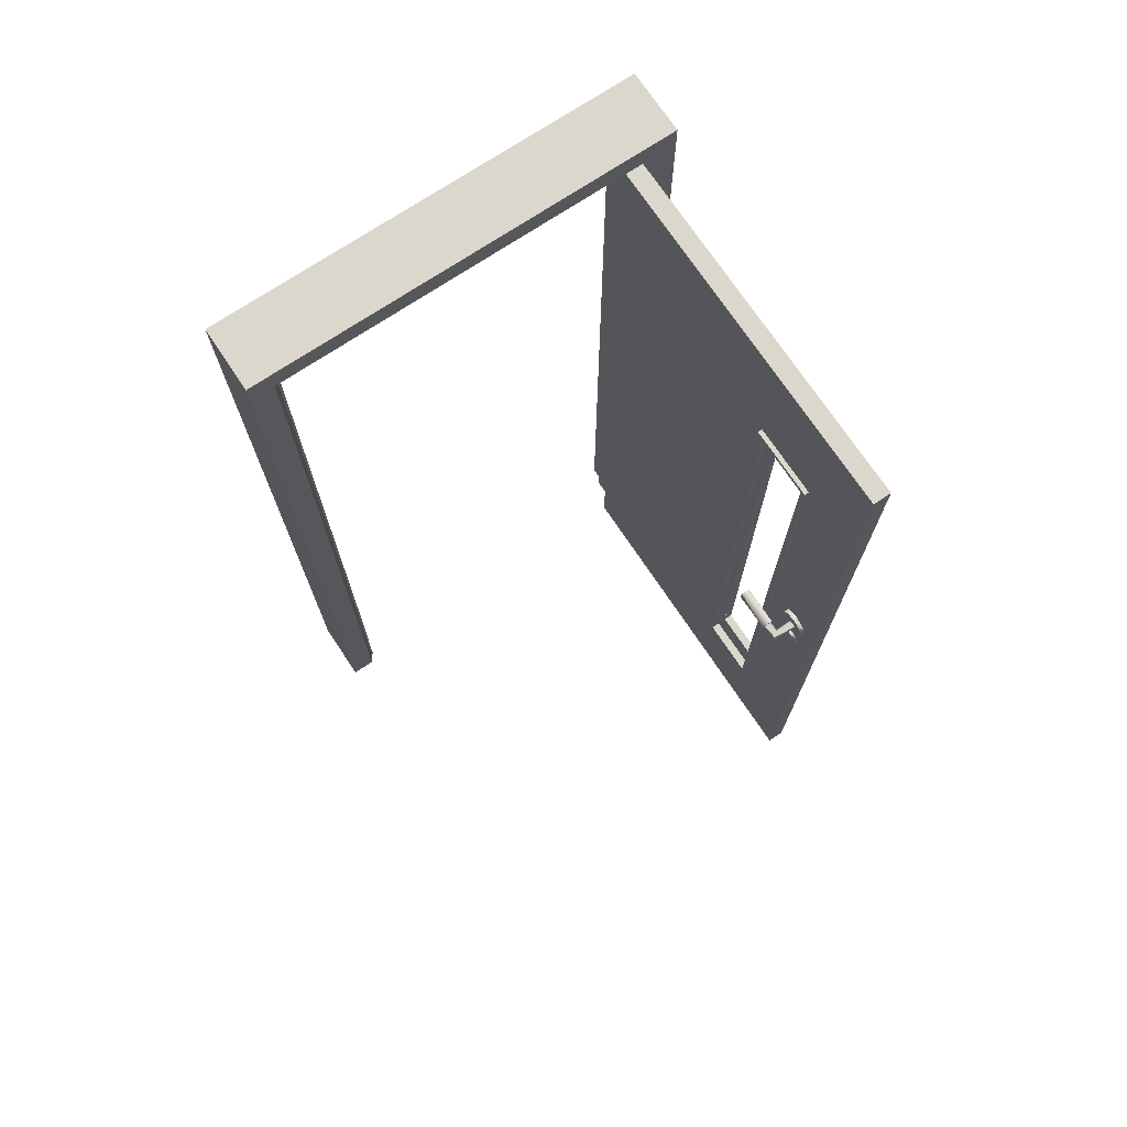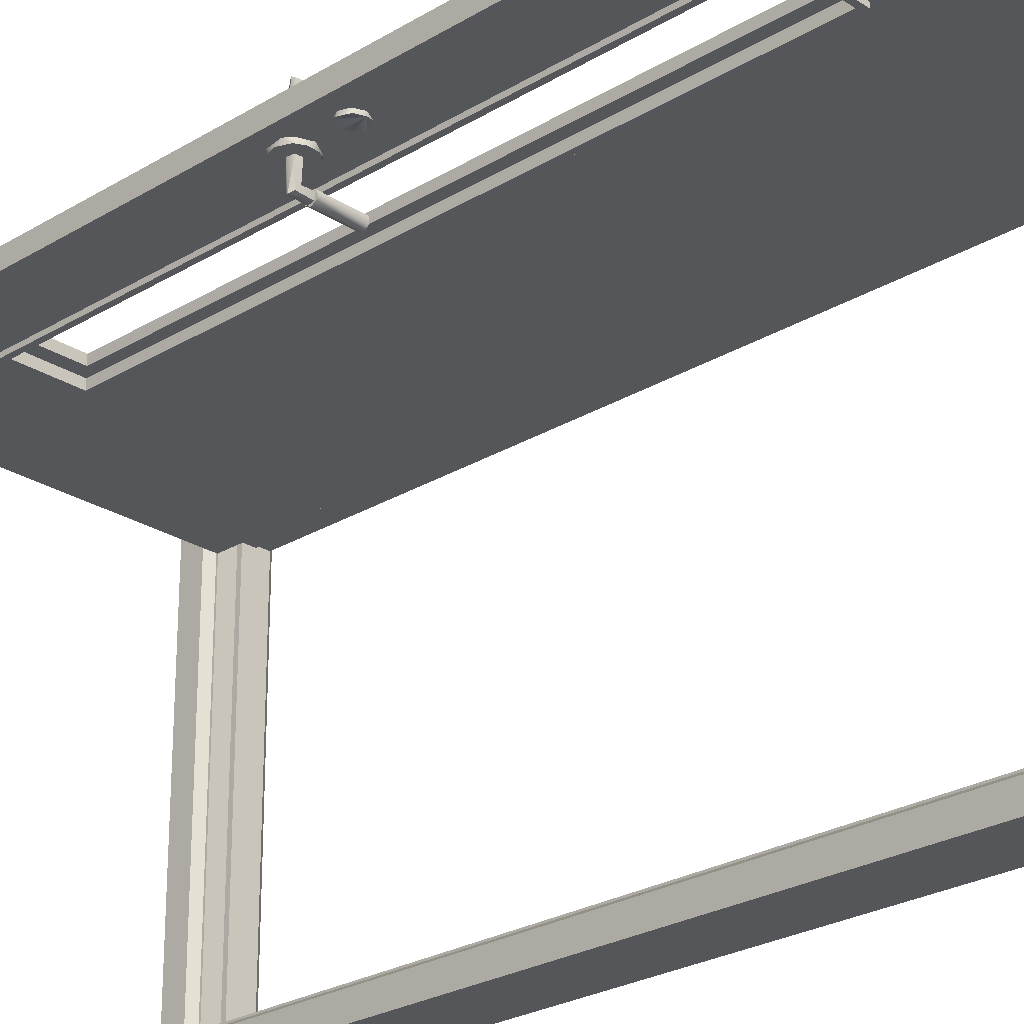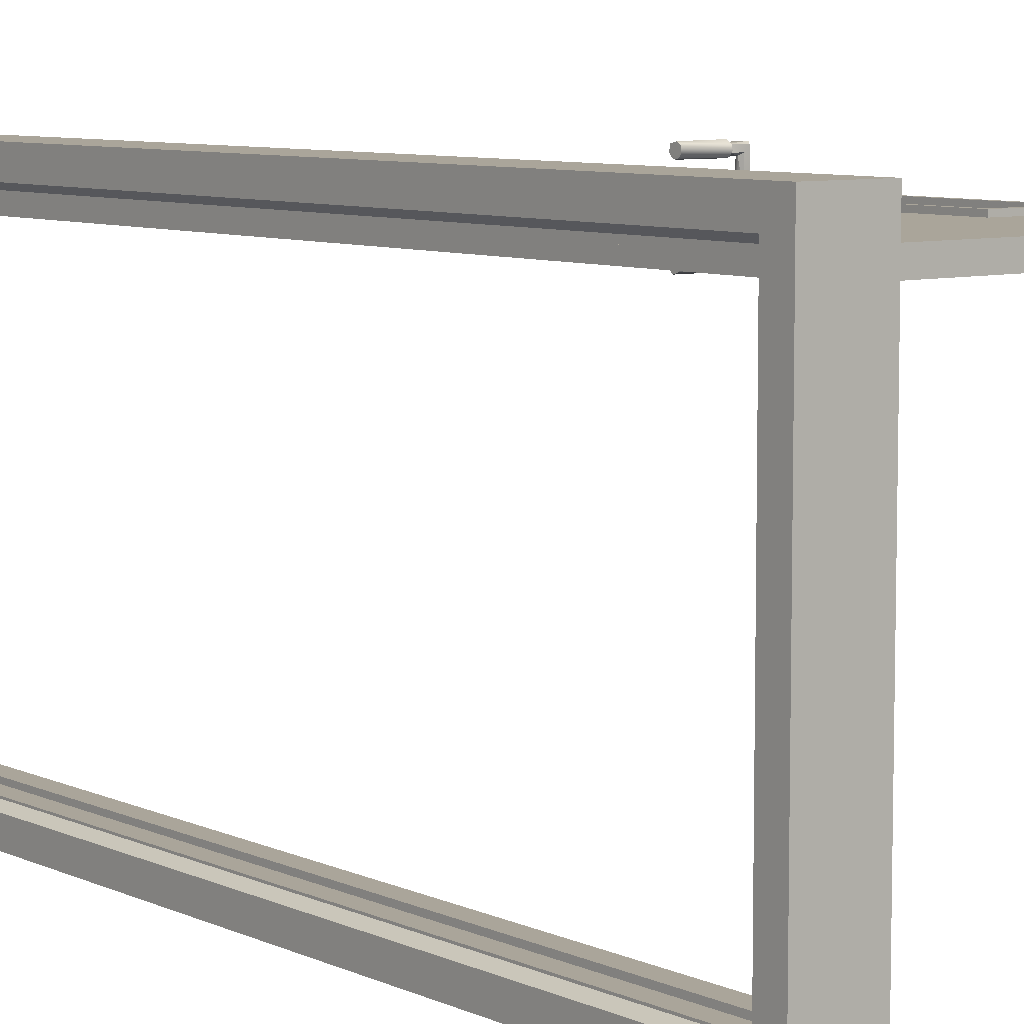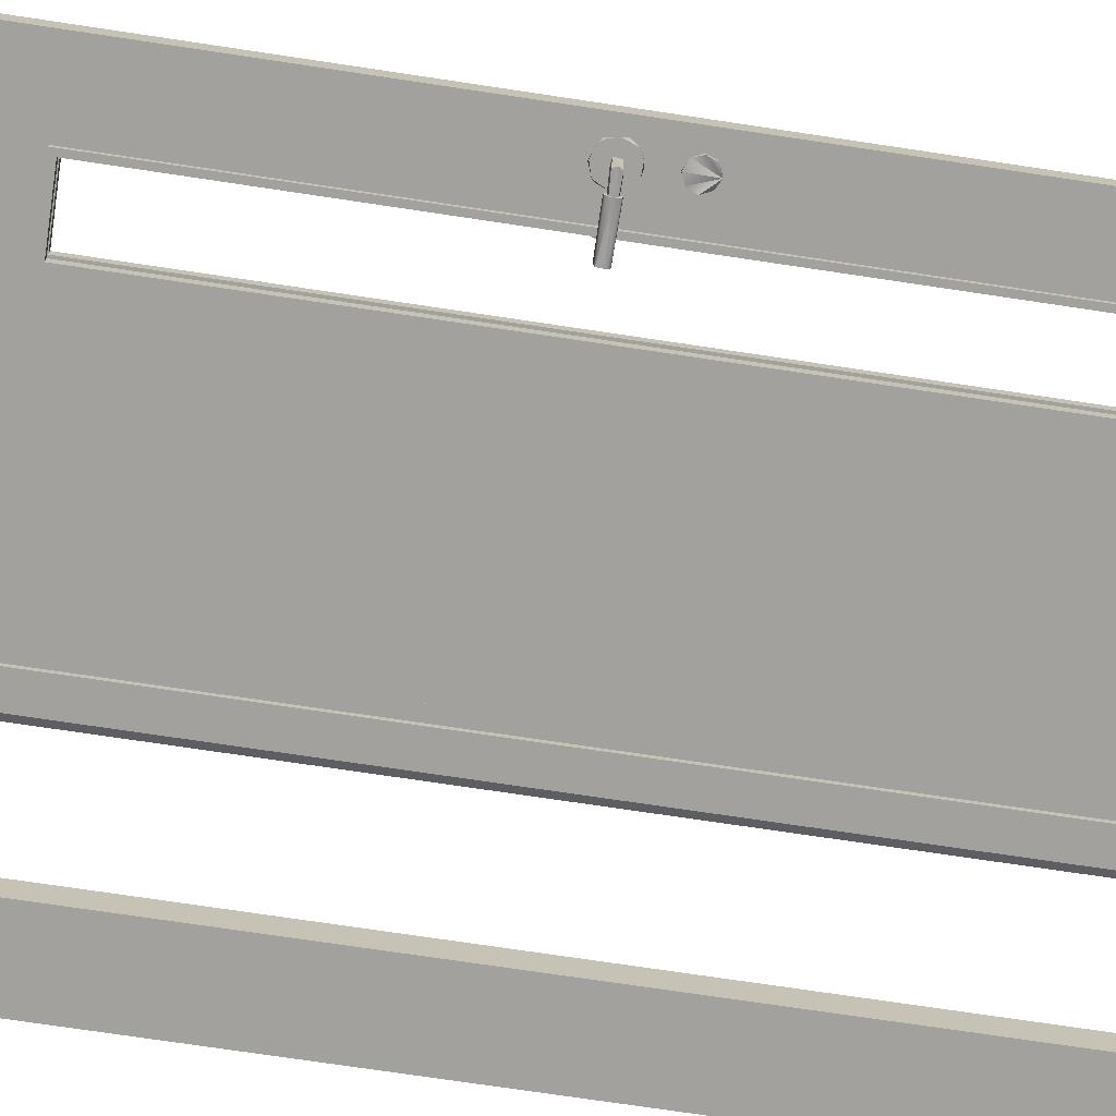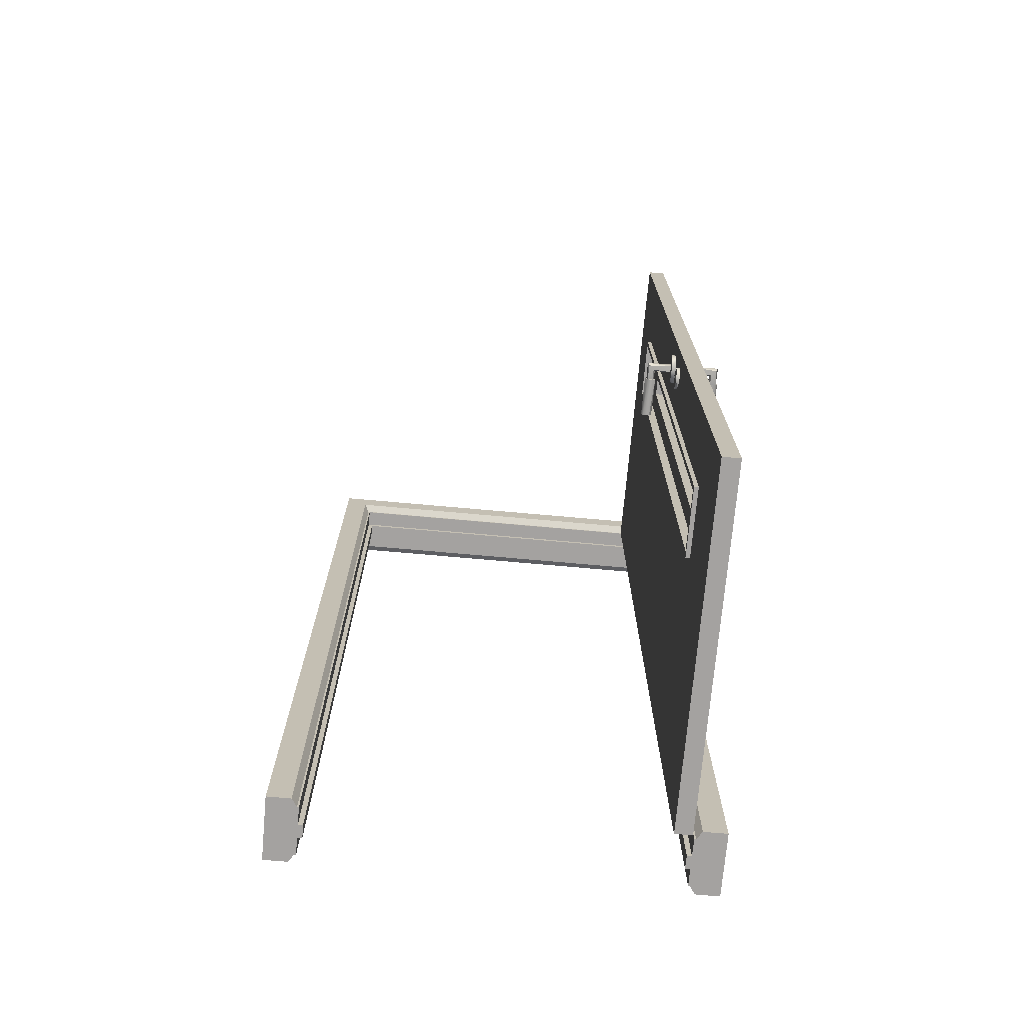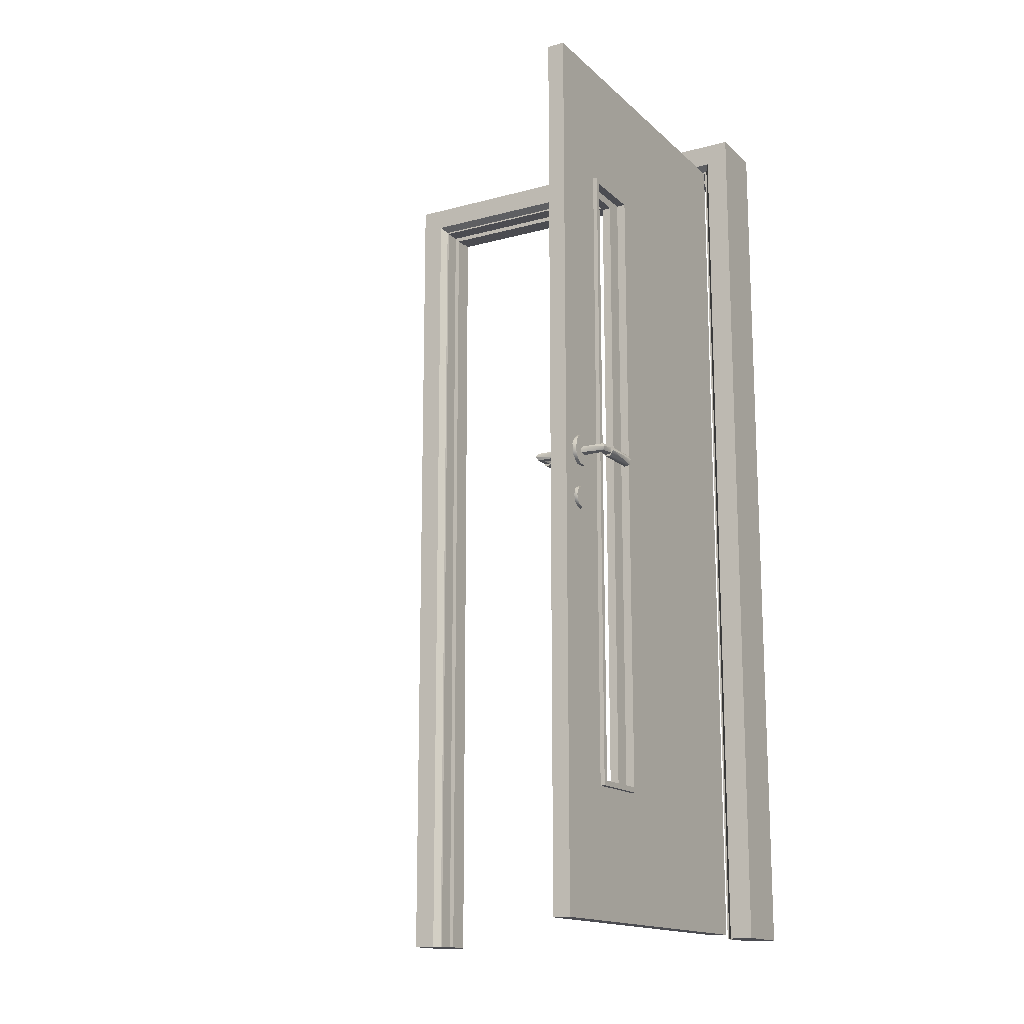
<metadata>
{"format":"obj","ext":"obj","renderer":"f3d","projection":"perspective","resolution":1024,"background":"white","views":[{"elev":72.9,"azim":-123.7,"up":"+Y"},{"elev":-25.3,"azim":-45.7,"up":"+Z"},{"elev":7.6,"azim":141.8,"up":"+Z"},{"elev":-72.0,"azim":-98.6,"up":"+Z"},{"elev":-72.7,"azim":-95.1,"up":"+Y"},{"elev":-15.5,"azim":-60.4,"up":"+Y"}]}
</metadata>
<code>
g
v -0.309 -0.748 0.4
v -0.172 -0.748 0.4
v -0.309 -0.748 0.42
v -0.172 -0.748 0.42
v -0.16 -0.76 0.42
v -0.321 -0.76 0.42
v -0.321 -0.76 0.41
v -0.16 -0.76 0.41
v -0.172 0.686 0.42
v -0.172 0.686 0.4
v -0.16 0.698 0.42
v -0.16 0.698 0.41
v -0.309 0.686 0.42
v -0.309 0.686 0.4
v -0.321 0.698 0.42
v -0.321 0.698 0.41
v -0.309 -0.748 0.38
v -0.309 0.686 0.36
v -0.309 0.686 0.38
v -0.309 -0.748 0.36
v -0.321 0.698 0.36
v -0.321 -0.76 0.36
v -0.321 -0.76 0.37
v -0.321 0.698 0.37
v -0.172 -0.748 0.36
v -0.172 -0.748 0.38
v -0.172 0.686 0.38
v -0.172 0.686 0.36
v -0.16 -0.76 0.36
v -0.16 0.698 0.36
v -0.16 0.698 0.37
v -0.16 -0.76 0.37
v 0.335 -1.061 -0.482
v 0.408 -1.061 -0.482
v 0.335 -1.061 -0.428
v 0.481 -1.061 -0.482
v 0.353 -1.061 -0.416
v 0.423 -1.061 -0.412
v 0.481 -1.061 -0.428
v 0.463 -1.061 -0.416
v 0.353 -1.061 -0.412
v 0.393 -1.061 -0.412
v 0.463 -1.061 -0.412
v 0.393 -1.061 -0.401
v 0.423 -1.061 -0.401
v 0.335 -1.061 0.482
v 0.335 -1.061 0.428
v 0.408 -1.061 0.482
v 0.353 -1.061 0.416
v 0.393 -1.061 0.412
v 0.481 -1.061 0.482
v 0.481 -1.061 0.428
v 0.353 -1.061 0.412
v 0.463 -1.061 0.416
v 0.463 -1.061 0.412
v 0.423 -1.061 0.412
v 0.423 -1.061 0.401
v 0.393 -1.061 0.401
v 0.408 1.061 0.482
v 0.335 1.061 0.482
v 0.408 1.061 -0.482
v 0.335 1.007 0.428
v 0.335 1.061 -0.482
v 0.335 1.007 -0.428
v 0.353 0.995 0.416
v 0.353 0.995 -0.416
v 0.353 0.991 0.412
v 0.353 0.991 -0.412
v 0.393 0.991 0.412
v 0.393 0.991 -0.412
v 0.393 0.98 -0.401
v 0.393 0.98 0.401
v 0.423 0.98 0.401
v 0.423 0.98 -0.401
v 0.423 0.991 0.412
v 0.423 0.991 -0.412
v 0.463 0.991 -0.412
v 0.463 0.991 0.412
v 0.463 0.995 -0.416
v 0.463 0.995 0.416
v 0.481 1.007 -0.428
v 0.481 1.007 0.428
v 0.481 1.061 -0.482
v 0.481 1.061 0.482
v 0.35 -1.051 0.41
v 0.35 -1.051 0.37
v 0.35 -0.595 0.37
v 0.35 0.515 0.37
v 0.35 0.989 0.41
v 0.35 0.989 0.37
v -0.16 -0.76 0.41
v -0.47 -1.051 0.41
v 0.275 -1.051 0.37
v -0.47 -1.051 0.37
v -0.321 -0.322 0.41
v -0.47 0.989 0.41
v -0.47 0.989 0.37
v -0.321 -0.76 0.37
v -0.16 -0.76 0.37
v -0.321 0.698 0.37
v -0.16 0.698 0.37
v -0.284 -0.012 0.454
v -0.284 -0.025 0.464
v -0.376 -0.02 0.456
v -0.376 -0.025 0.465
v -0.284 -0.022 0.476
v -0.376 -0.023 0.474
v -0.376 -0.012 0.48
v -0.284 -0.009 0.479
v -0.376 -0.002 0.474
v -0.284 -0.001 0.474
v -0.376 0.001 0.465
v -0.284 0.001 0.464
v -0.376 -0.005 0.456
v -0.284 -0.005 0.456
v -0.399 -0.021 0.419
v -0.396 -0.012 0.419
v -0.396 -0.012 0.457
v -0.401 -0.021 0.462
v -0.415 -0.018 0.419
v -0.411 -0.02 0.473
v -0.416 -0.012 0.477
v -0.413 -0.005 0.419
v -0.411 -0.004 0.473
v -0.401 -0.003 0.462
v -0.399 -0.004 0.419
v -0.376 -0.012 0.457
v -0.376 -0.021 0.461
v -0.376 -0.018 0.476
v -0.376 -0.005 0.474
v -0.376 -0.004 0.461
v -0.284 -0.005 0.323
v -0.329 -0.012 0.325
v -0.284 0 0.315
v -0.376 -0.005 0.323
v -0.375 -0.018 0.324
v -0.376 0.001 0.314
v -0.284 -0.003 0.303
v -0.376 -0.002 0.305
v -0.376 -0.012 0.299
v -0.284 -0.015 0.299
v -0.376 -0.023 0.305
v -0.284 -0.023 0.305
v -0.376 -0.025 0.314
v -0.284 -0.024 0.318
v -0.284 -0.015 0.324
v -0.399 -0.004 0.359
v -0.396 -0.012 0.359
v -0.396 -0.012 0.322
v -0.401 -0.003 0.317
v -0.415 -0.006 0.359
v -0.411 -0.004 0.306
v -0.416 -0.012 0.302
v -0.413 -0.02 0.359
v -0.411 -0.02 0.306
v -0.401 -0.021 0.317
v -0.399 -0.021 0.359
v -0.376 -0.012 0.322
v -0.376 -0.004 0.318
v -0.376 -0.006 0.303
v -0.376 -0.019 0.305
v -0.376 -0.021 0.318
v 0.408 -0.035 0.482
v -0.432 0.013 0.419
v -0.44 -0.001 0.409
v -0.43 0.013 0.409
v -0.441 -0.016 0.419
v -0.438 -0.026 0.409
v -0.432 -0.036 0.419
v -0.419 -0.045 0.409
v -0.419 -0.045 0.419
v -0.399 -0.047 0.419
v -0.386 -0.043 0.409
v -0.381 -0.037 0.419
v -0.37 -0.014 0.409
v -0.371 -0.019 0.419
v -0.374 0.005 0.419
v -0.38 0.013 0.409
v -0.395 0.022 0.419
v -0.413 0.024 0.409
v -0.419 0.021 0.419
v -0.432 -0.037 0.359
v -0.44 -0.024 0.369
v -0.431 -0.038 0.369
v -0.441 -0.012 0.36
v -0.435 0.01 0.369
v -0.435 0.008 0.359
v -0.422 0.019 0.359
v -0.403 0.024 0.369
v -0.406 0.023 0.359
v -0.383 0.016 0.359
v -0.375 0.008 0.369
v -0.37 -0.009 0.359
v -0.374 -0.031 0.369
v -0.376 -0.032 0.359
v -0.392 -0.045 0.359
v -0.403 -0.048 0.369
v -0.416 -0.046 0.359
v -0.284 -0.019 0.456
v -0.376 -0.012 0.454
v -0.426 -0.141 0.41
v -0.427 -0.14 0.418
v -0.4 -0.095 0.418
v -0.434 -0.122 0.41
v -0.434 -0.121 0.418
v -0.427 -0.103 0.41
v -0.426 -0.102 0.418
v -0.408 -0.095 0.41
v -0.389 -0.102 0.41
v -0.383 -0.112 0.418
v -0.381 -0.121 0.41
v -0.385 -0.137 0.418
v -0.388 -0.14 0.41
v -0.407 -0.148 0.41
v -0.408 -0.148 0.418
v -0.389 -0.14 0.368
v -0.407 -0.148 0.362
v -0.381 -0.122 0.37
v -0.381 -0.121 0.362
v -0.389 -0.103 0.368
v -0.407 -0.095 0.37
v -0.408 -0.095 0.362
v -0.426 -0.103 0.368
v -0.434 -0.121 0.37
v -0.434 -0.122 0.362
v -0.427 -0.14 0.37
v -0.426 -0.141 0.362
v -0.408 -0.148 0.37
g
f 1 4 2
f 1 3 4
f 5 4 3
f 3 6 5
f 8 5 6
f 6 7 8
f 2 9 10
f 2 4 9
f 11 9 4
f 11 4 5
f 5 8 11
f 8 12 11
f 10 13 14
f 10 9 13
f 15 13 9
f 15 9 11
f 11 12 15
f 16 15 12
f 3 1 14
f 3 14 13
f 6 3 13
f 6 13 15
f 15 16 6
f 7 6 16
f 17 18 19
f 17 20 18
f 21 18 20
f 21 20 22
f 22 23 21
f 23 24 21
f 25 26 27
f 25 27 28
f 29 25 28
f 29 28 30
f 30 31 29
f 32 29 31
f 28 27 19
f 28 19 18
f 30 28 18
f 30 18 21
f 30 21 24
f 24 31 30
f 20 17 26
f 20 26 25
f 22 20 25
f 25 29 22
f 29 23 22
f 23 29 32
f 35 33 34
f 35 38 37
f 34 38 35
f 36 38 34
f 39 38 36
f 40 38 39
f 42 41 37
f 40 43 38
f 38 42 37
f 38 44 42
f 45 44 38
f 48 46 47
f 50 47 49
f 47 50 48
f 51 48 50
f 50 49 53
f 51 50 52
f 54 52 50
f 55 54 56
f 50 56 54
f 56 50 57
f 58 57 50
f 61 60 59
f 61 63 60
f 60 63 64
f 62 60 64
f 65 62 64
f 65 64 66
f 67 65 66
f 66 68 67
f 69 67 68
f 68 70 69
f 70 72 69
f 72 70 71
f 72 71 74
f 74 73 72
f 73 74 76
f 76 75 73
f 78 75 76
f 78 76 77
f 78 77 79
f 80 78 79
f 82 80 79
f 82 79 81
f 82 81 83
f 83 84 82
f 83 61 84
f 59 84 61
f 34 33 61
f 33 35 64
f 35 37 64
f 66 64 37
f 37 41 68
f 68 66 37
f 41 42 70
f 41 70 68
f 44 45 71
f 74 71 45
f 45 38 74
f 76 74 38
f 38 43 77
f 77 43 40
f 77 76 38
f 42 44 71
f 42 71 70
f 33 64 63
f 33 63 61
f 85 86 87
f 85 87 89
f 89 87 88
f 89 88 90
f 12 91 89
f 85 89 91
f 91 92 85
f 91 7 92
f 86 85 93
f 93 85 92
f 93 92 94
f 92 7 95
f 92 95 16
f 16 96 92
f 97 92 96
f 92 97 94
f 97 98 94
f 94 98 99
f 93 94 99
f 86 93 87
f 98 97 100
f 99 87 93
f 87 99 101
f 101 88 87
f 97 88 101
f 88 97 90
f 101 100 97
f 16 12 96
f 89 96 12
f 97 96 89
f 89 90 97
f 102 199 200
f 199 104 200
f 104 199 103
f 103 105 104
f 105 103 106
f 106 107 105
f 108 107 106
f 106 109 108
f 110 108 109
f 109 111 110
f 112 110 111
f 111 113 112
f 114 112 113
f 113 115 114
f 200 114 115
f 115 102 200
f 116 117 118
f 118 119 116
f 120 116 119
f 119 121 120
f 121 122 120
f 123 120 122
f 123 122 124
f 123 124 125
f 126 123 125
f 125 118 126
f 118 117 126
f 127 128 118
f 128 119 118
f 119 128 129
f 121 119 129
f 122 121 129
f 129 130 122
f 124 122 130
f 125 124 130
f 130 131 125
f 118 125 131
f 131 127 118
f 132 133 146
f 132 135 133
f 135 136 133
f 135 132 134
f 134 137 135
f 137 134 138
f 138 139 137
f 140 139 138
f 138 141 140
f 142 140 141
f 141 143 142
f 144 142 143
f 143 145 144
f 136 144 145
f 145 146 136
f 133 136 146
f 147 148 149
f 149 150 147
f 151 147 150
f 150 152 151
f 152 153 151
f 154 151 153
f 154 153 155
f 154 155 156
f 157 154 156
f 156 149 157
f 149 148 157
f 158 159 149
f 159 150 149
f 150 159 160
f 152 150 160
f 153 152 160
f 160 161 153
f 155 153 161
f 156 155 161
f 161 162 156
f 149 156 162
f 162 158 149
f 60 163 59
f 46 163 60
f 46 48 163
f 47 46 60
f 47 60 62
f 62 65 47
f 49 47 65
f 49 65 67
f 67 53 49
f 53 67 69
f 69 50 53
f 50 69 72
f 72 58 50
f 57 58 72
f 72 73 57
f 73 75 57
f 56 57 75
f 55 56 75
f 75 78 55
f 80 54 55
f 55 78 80
f 54 80 82
f 82 52 54
f 163 48 51
f 51 84 163
f 59 163 84
f 51 82 84
f 51 52 82
f 36 34 61
f 36 61 83
f 36 83 81
f 81 39 36
f 40 39 81
f 40 79 77
f 40 81 79
f 165 164 166
f 165 167 164
f 168 167 165
f 168 169 167
f 170 169 168
f 170 171 169
f 170 172 171
f 173 172 170
f 173 174 172
f 176 174 173
f 173 175 176
f 177 176 175
f 175 178 177
f 178 179 177
f 180 179 178
f 180 181 179
f 180 164 181
f 166 164 180
f 183 182 184
f 183 185 182
f 186 185 183
f 186 187 185
f 186 188 187
f 189 188 186
f 189 190 188
f 189 191 190
f 192 191 189
f 193 191 192
f 192 194 193
f 195 193 194
f 194 196 195
f 197 196 194
f 197 198 196
f 184 198 197
f 184 182 198
f 199 102 115
f 199 115 113
f 106 103 199
f 113 106 199
f 113 109 106
f 111 109 113
f 132 146 145
f 138 134 132
f 145 138 132
f 145 141 138
f 145 143 141
f 108 200 104
f 108 104 105
f 105 107 108
f 114 200 108
f 108 112 114
f 108 110 112
f 140 136 135
f 140 135 137
f 140 137 139
f 140 144 136
f 140 142 144
f 204 201 202
f 202 205 204
f 202 203 205
f 206 204 205
f 205 207 206
f 203 207 205
f 207 208 206
f 203 208 207
f 203 209 208
f 209 203 210
f 210 211 209
f 210 212 211
f 212 210 203
f 212 213 211
f 212 214 213
f 215 214 212
f 212 203 215
f 215 201 214
f 203 202 215
f 202 201 215
f 216 219 218
f 216 217 219
f 220 218 219
f 217 220 219
f 222 221 220
f 222 220 217
f 222 223 221
f 217 223 222
f 225 224 223
f 225 223 217
f 225 226 224
f 227 226 225
f 217 227 225
f 227 228 226
f 217 228 227
f 217 216 228
f 176 177 179
f 179 174 176
f 172 174 179
f 171 172 179
f 181 171 179
f 181 169 171
f 169 164 167
f 169 181 164
f 193 195 196
f 196 191 193
f 190 191 196
f 188 190 196
f 198 188 196
f 198 187 188
f 182 185 187
f 198 182 187

</code>
